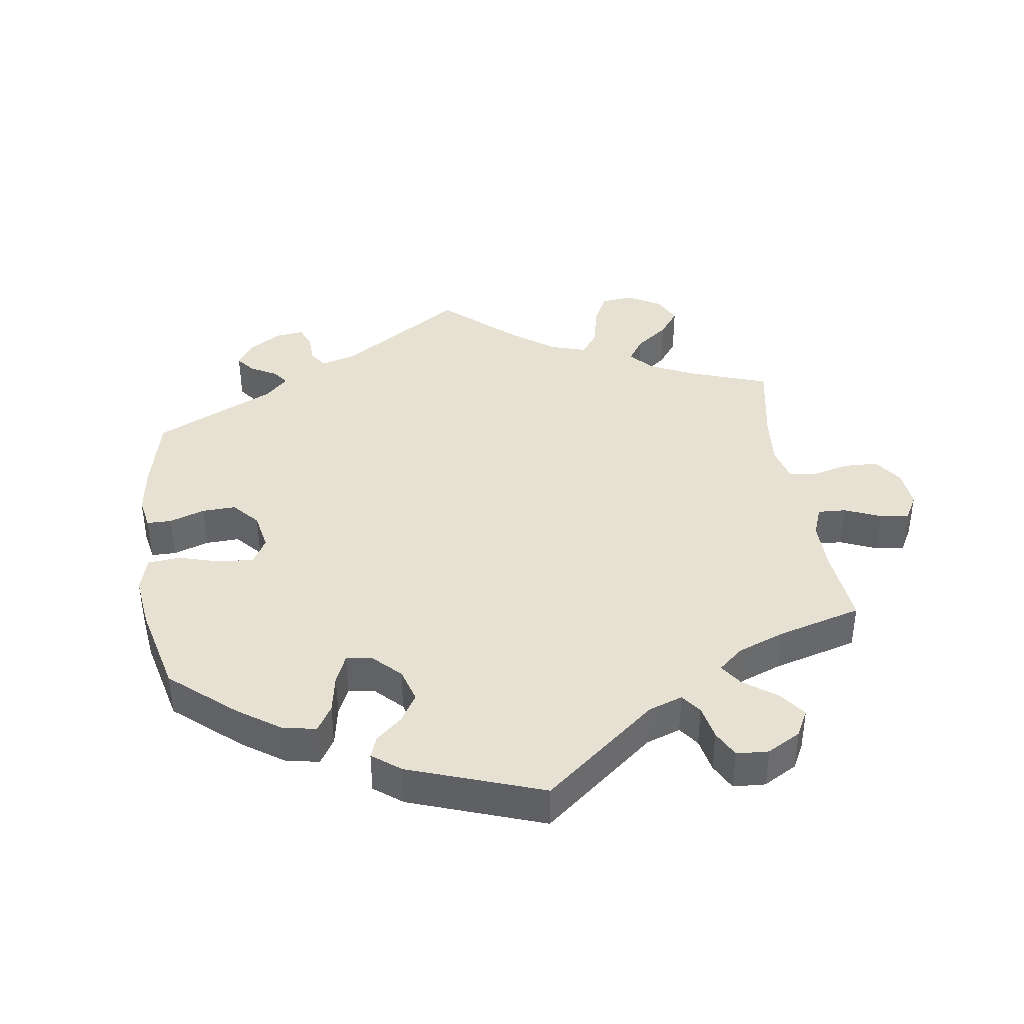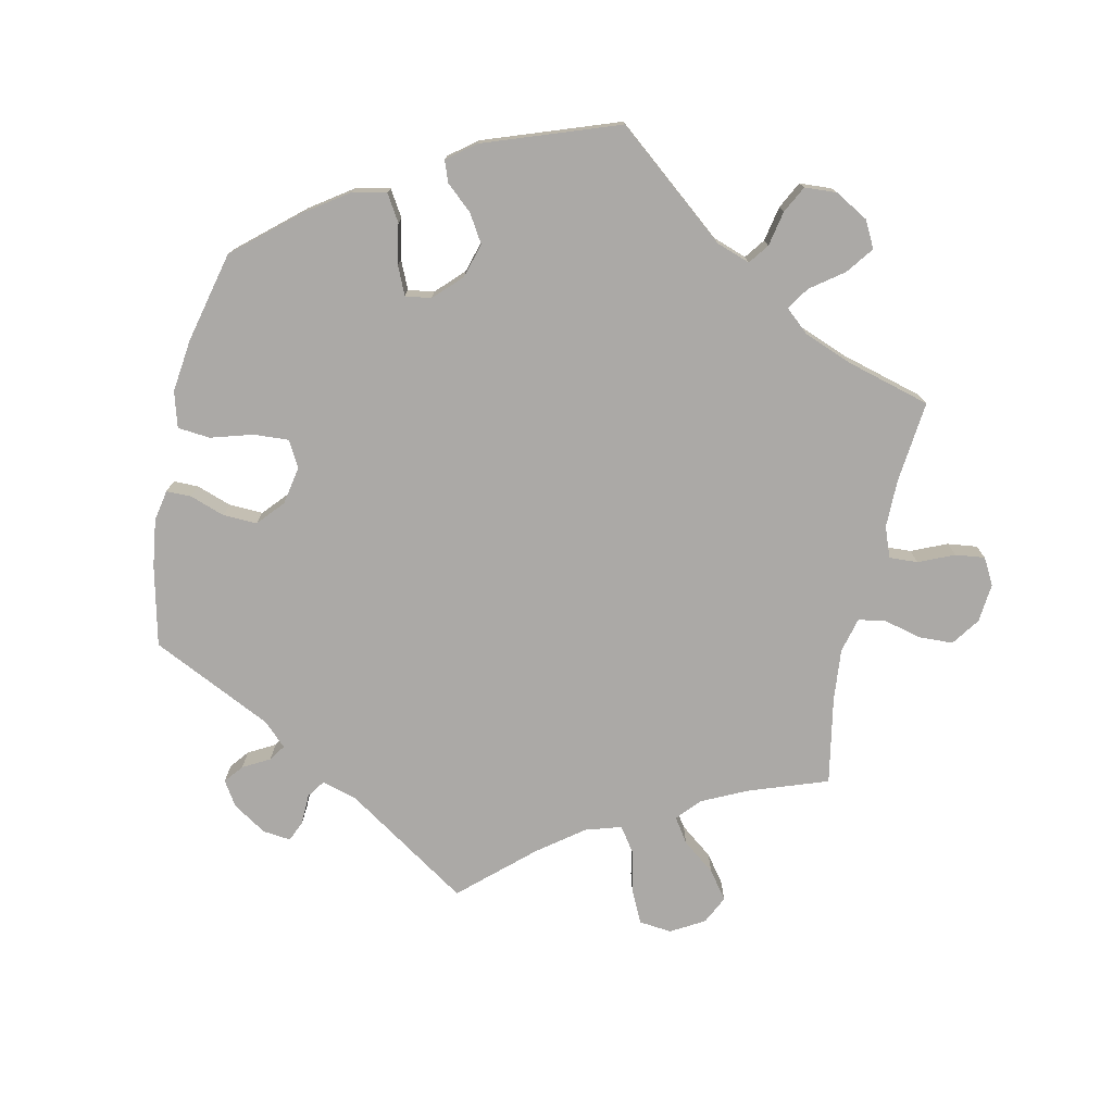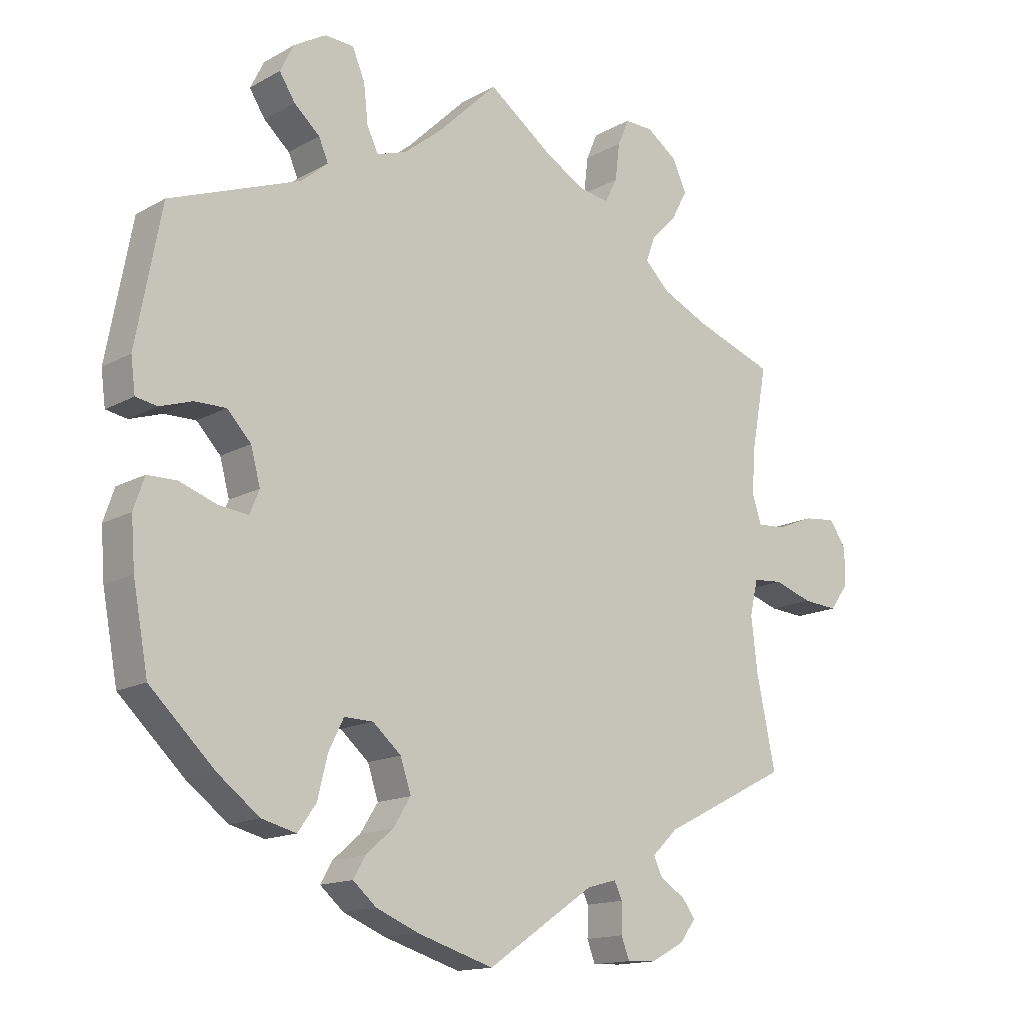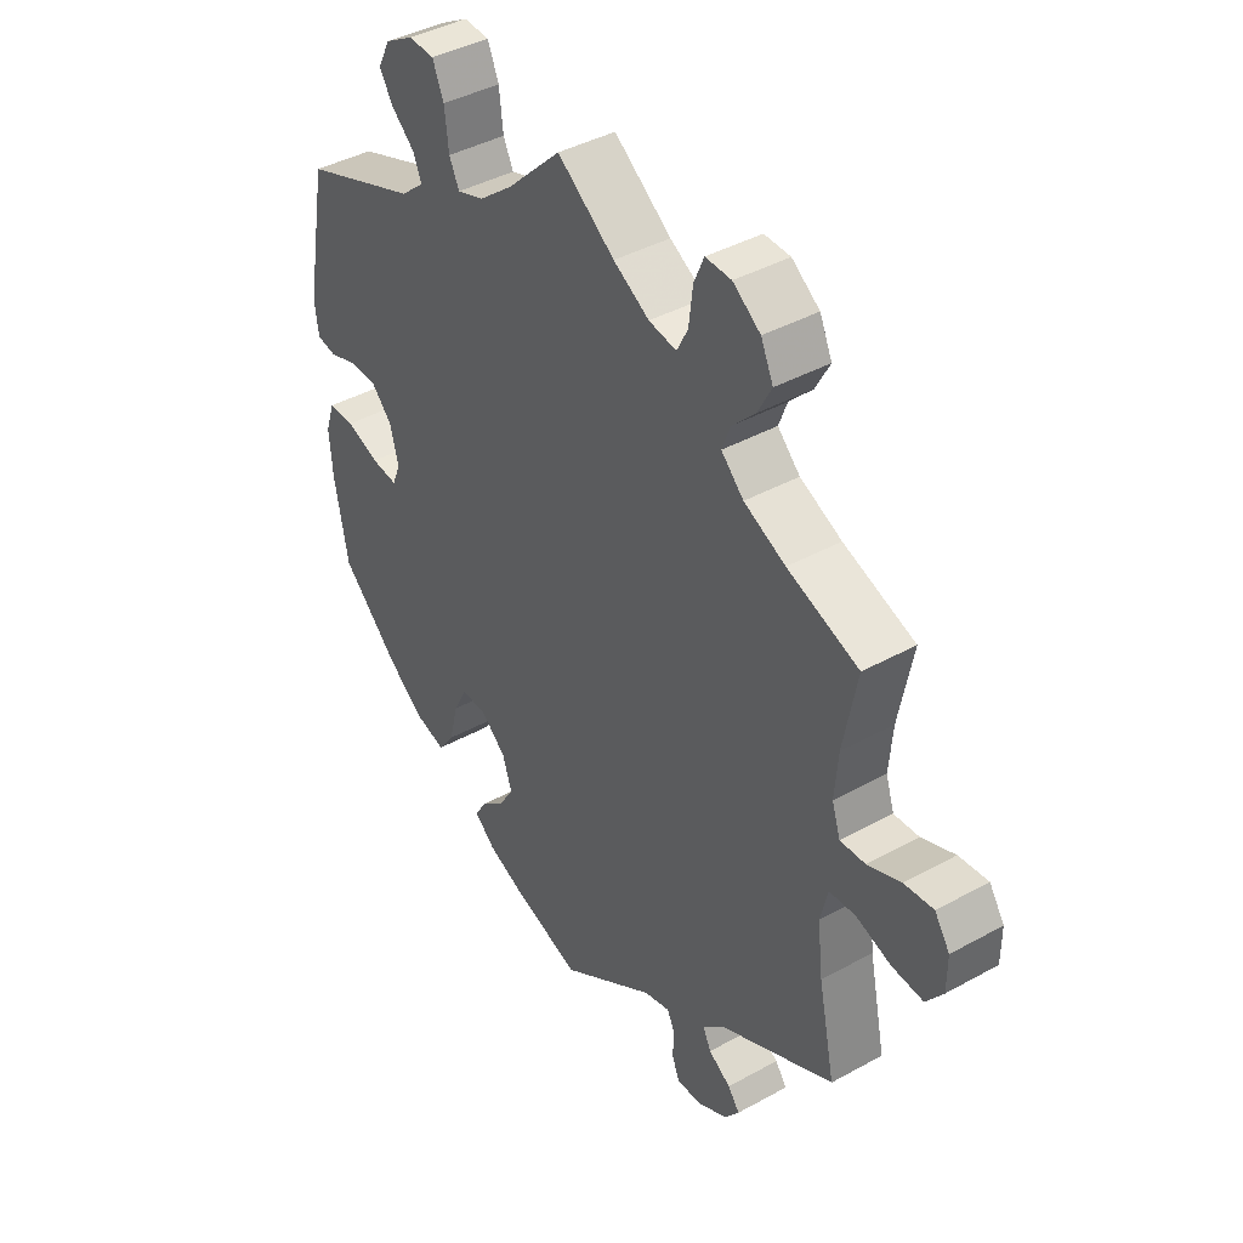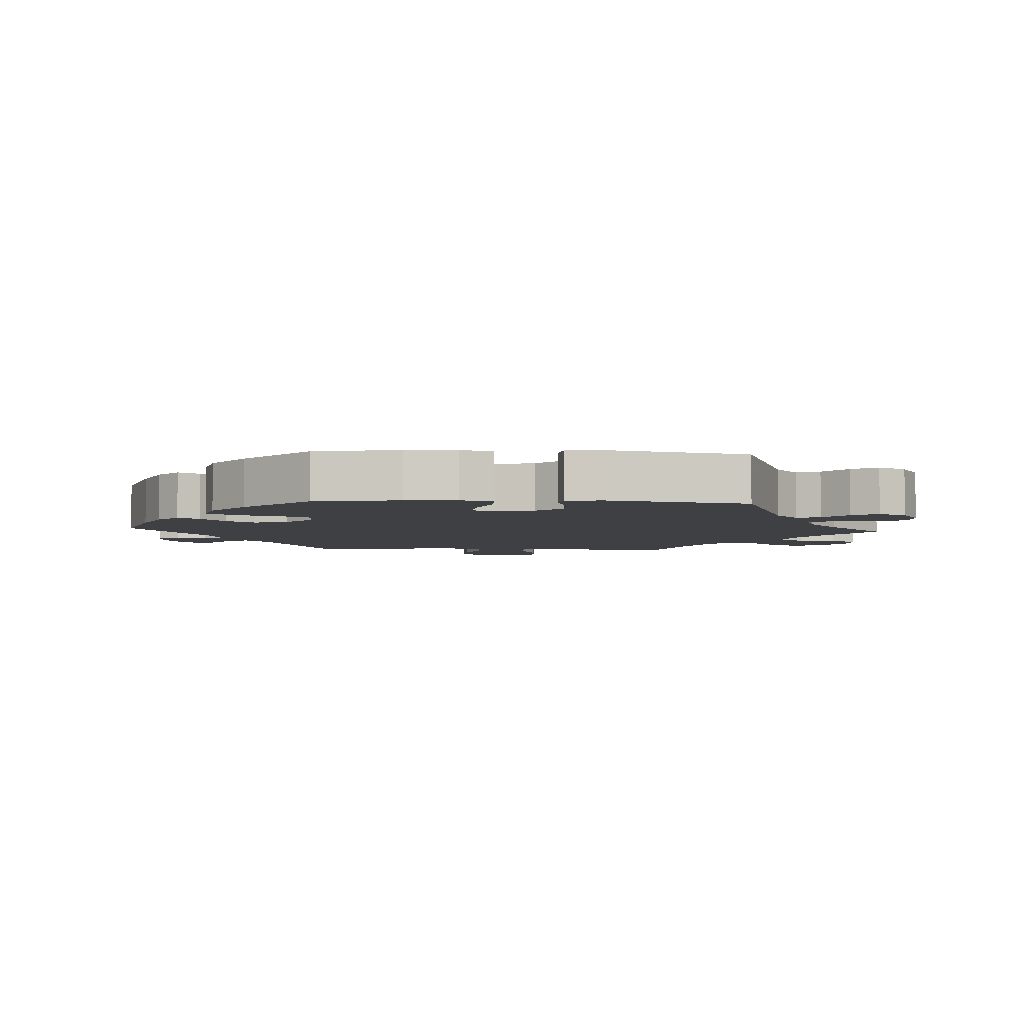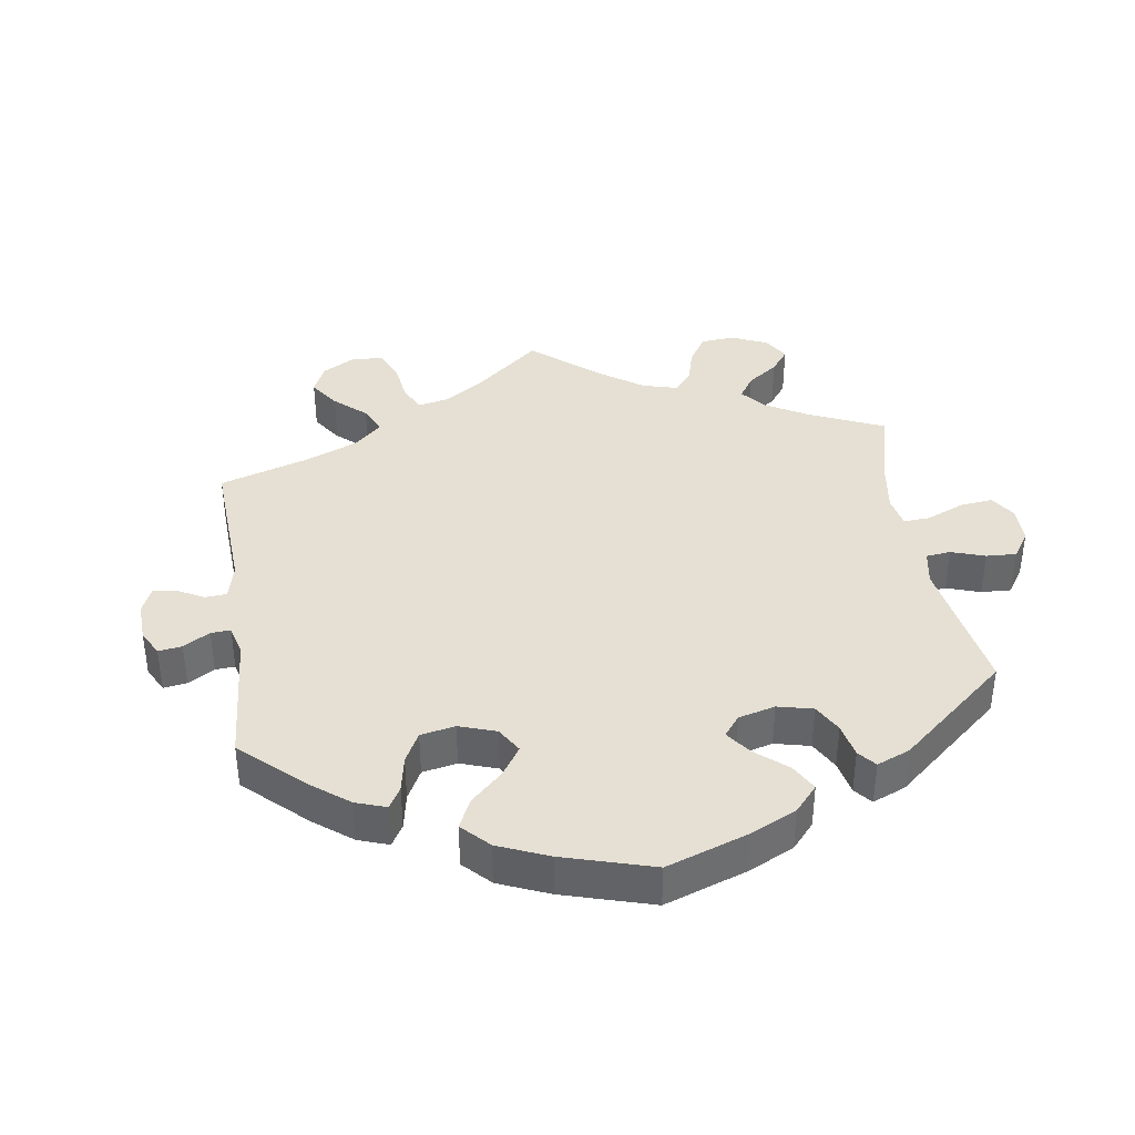
<metadata>
{"format":"obj","ext":"obj","renderer":"f3d","projection":"perspective","resolution":1024,"background":"white","views":[{"elev":39.5,"azim":-68.2,"up":"+Y"},{"elev":-75.6,"azim":-72.1,"up":"+Y"},{"elev":-14.8,"azim":-40.1,"up":"+Z"},{"elev":41.5,"azim":56.2,"up":"+Z"},{"elev":-4.6,"azim":-93.7,"up":"+Y"},{"elev":38.1,"azim":-128.5,"up":"+Y"}]}
</metadata>
<code>
v 0.293 0.07 -0.451
v -0.368 0.07 0.535
v 0.355 0.07 0.605
v 0.307 0.07 -0.481
v 0.243 0.07 -0.599
v -0.397 0.07 -0.079
v 0.242 0.07 0.599
v -0.164 0.07 -0.453
v 0.166 0.07 0.509
v -0.561 0.07 -0.181
v -0.207 0.07 -0.49
v -0.343 0.07 0.496
v -0.204 0.07 0.461
v 0.368 0.07 -0.534
v 0.26 0.07 0.641
v 0.306 0.07 0.64
v 0.705 0.07 -0.004
v -0.198 0.07 -0.319
v -0.244 0.07 -0.318
v -0.157 0.07 0.477
v 0.513 0.07 0.183
v -0.55 0.07 -0.054
v 0.678 0.07 0.095
v 0.23 0.07 -0.565
v 0.537 0.07 0.31
v -0.435 0.07 0.054
v 0.619 0.07 -0.041
v 0.626 0.07 0.089
v 0 0.07 0.62
v -0.295 0.07 0.609
v 0.215 0.07 0.501
v 0.507 0.07 0.108
v -0.57 0.07 0.042
v -0.434 0.07 -0.408
v -0.537 0.07 -0.31
v 0.288 0.07 -0.597
v -0.313 0.07 -0.472
v -0.577 0.07 0.096
v -0.537 0.07 0.31
v 0.336 0.07 0.389
v 0.311 0.07 0.468
v -0.536 0.07 0.036
v -0.121 0.07 -0.583
v 0 0.07 -0.62
v 0.334 0.07 -0.412
v -0.444 0.07 -0.074
v -0.397 0.07 0.014
v -0.249 0.07 0.607
v 0.347 0.07 -0.506
v 0.235 0.07 0.54
v 0.342 0.07 -0.569
v -0.136 0.07 -0.409
v -0.284 0.07 -0.431
v 0.557 0.07 -0.021
v 0.171 0.07 -0.504
v -0.567 0.07 -0.104
v 0.51 0.07 -0.025
v 0.507 0.07 -0.167
v 0.522 0.07 0.062
v -0.382 0.07 -0.042
v 0.537 0.07 -0.31
v 0.352 0.07 0.51
v -0.287 0.07 0.425
v -0.226 0.07 -0.523
v 0.567 0.07 0.065
v 0.497 0.07 -0.081
v 0.675 0.07 -0.045
v -0.485 0.07 0.053
v -0.153 0.07 -0.358
v -0.096 0.07 0.526
v -0.222 0.07 0.498
v 0.705 0.07 0.055
v -0.368 0.07 -0.458
v 0.231 0.07 -0.518
v -0.229 0.07 0.56
v -0.189 0.07 -0.555
v -0.346 0.07 0.579
v 0.41 0.07 0.355
v -0.503 0.07 -0.053
v -0.302 0.07 0.46
v -0.329 0.07 0.389
v 0.296 0.07 0.428
v -0.268 0.07 -0.366
v 0.377 0.07 0.557
v 0.218 0.07 -0.491
v 0.102 0.07 0.546
v 0.293 -0 -0.451
v -0.368 -0 0.535
v 0.355 -0 0.605
v 0.307 -0 -0.481
v 0.243 -0 -0.599
v -0.397 -0 -0.079
v 0.242 -0 0.599
v -0.164 -0 -0.453
v 0.166 -0 0.509
v -0.561 -0 -0.181
v -0.207 -0 -0.49
v -0.343 -0 0.496
v -0.204 -0 0.461
v 0.368 -0 -0.534
v 0.26 -0 0.641
v 0.306 -0 0.64
v 0.705 -0 -0.004
v -0.198 -0 -0.319
v -0.244 -0 -0.318
v -0.157 -0 0.477
v 0.513 -0 0.183
v -0.55 -0 -0.054
v 0.678 -0 0.095
v 0.23 -0 -0.565
v 0.537 -0 0.31
v -0.435 -0 0.054
v 0.619 -0 -0.041
v 0.626 -0 0.089
v 0 -0 0.62
v -0.295 -0 0.609
v 0.215 -0 0.501
v 0.507 -0 0.108
v -0.57 -0 0.042
v -0.434 -0 -0.408
v -0.537 -0 -0.31
v 0.288 -0 -0.597
v -0.313 -0 -0.472
v -0.577 -0 0.096
v -0.537 -0 0.31
v 0.336 -0 0.389
v 0.311 -0 0.468
v -0.536 -0 0.036
v -0.121 -0 -0.583
v 0 -0 -0.62
v 0.334 -0 -0.412
v -0.444 -0 -0.074
v -0.397 -0 0.014
v -0.249 -0 0.607
v 0.347 -0 -0.506
v 0.235 -0 0.54
v 0.342 -0 -0.569
v -0.136 -0 -0.409
v -0.284 -0 -0.431
v 0.557 -0 -0.021
v 0.171 -0 -0.504
v -0.567 -0 -0.104
v 0.51 -0 -0.025
v 0.507 -0 -0.167
v 0.522 -0 0.062
v -0.382 -0 -0.042
v 0.537 -0 -0.31
v 0.352 -0 0.51
v -0.287 -0 0.425
v -0.226 -0 -0.523
v 0.567 -0 0.065
v 0.497 -0 -0.081
v 0.675 -0 -0.045
v -0.485 -0 0.053
v -0.153 -0 -0.358
v -0.096 -0 0.526
v -0.222 -0 0.498
v 0.705 -0 0.055
v -0.368 -0 -0.458
v 0.231 -0 -0.518
v -0.229 -0 0.56
v -0.189 -0 -0.555
v -0.346 -0 0.579
v 0.41 -0 0.355
v -0.503 -0 -0.053
v -0.302 -0 0.46
v -0.329 -0 0.389
v 0.296 -0 0.428
v -0.268 -0 -0.366
v 0.377 -0 0.557
v 0.218 -0 -0.491
v 0.102 -0 0.546
f 38 39 81
f 68 42 33 38
f 26 68 38 81
f 47 26 81 63
f 60 47 63
f 56 22 79 46
f 56 46 6
f 10 56 6
f 35 10 6
f 34 35 6
f 73 34 6 60
f 83 53 37 73
f 19 83 73 60
f 76 64 11 8
f 76 8 52
f 55 44 43 76
f 85 55 76 52
f 36 5 24 74
f 36 74 85
f 51 36 85
f 4 49 14 51
f 1 4 51 85
f 45 1 85 52
f 58 61 45 52
f 17 67 27 54
f 17 54 57
f 72 17 57
f 65 28 23 72
f 59 65 72 57
f 32 59 57 66
f 78 25 21
f 40 78 21 32
f 82 40 32 66
f 3 84 62 41
f 3 41 82
f 16 3 82
f 50 7 15 16
f 31 50 16 82
f 9 31 82 66
f 70 29 86
f 20 70 86 9
f 13 20 9 66
f 30 48 75 71
f 30 71 13
f 77 30 13
f 80 12 2 77
f 63 80 77 13
f 18 19 60 63
f 66 58 52 69
f 66 69 18
f 63 13 66 18
f 167 125 124
f 124 119 128 154
f 167 124 154 112
f 149 167 112 133
f 149 133 146
f 132 165 108 142
f 92 132 142
f 92 142 96
f 92 96 121
f 92 121 120
f 146 92 120 159
f 159 123 139 169
f 146 159 169 105
f 94 97 150 162
f 138 94 162
f 162 129 130 141
f 138 162 141 171
f 160 110 91 122
f 171 160 122
f 171 122 137
f 137 100 135 90
f 171 137 90 87
f 138 171 87 131
f 138 131 147 144
f 140 113 153 103
f 143 140 103
f 143 103 158
f 158 109 114 151
f 143 158 151 145
f 152 143 145 118
f 107 111 164
f 118 107 164 126
f 152 118 126 168
f 127 148 170 89
f 168 127 89
f 168 89 102
f 102 101 93 136
f 168 102 136 117
f 152 168 117 95
f 172 115 156
f 95 172 156 106
f 152 95 106 99
f 157 161 134 116
f 99 157 116
f 99 116 163
f 163 88 98 166
f 99 163 166 149
f 149 146 105 104
f 155 138 144 152
f 104 155 152
f 104 152 99 149
f 81 167 149 63
f 63 149 166 80
f 80 166 98 12
f 12 98 88 2
f 2 88 163 77
f 77 163 116 30
f 30 116 134 48
f 48 134 161 75
f 75 161 157 71
f 71 157 99 13
f 13 99 106 20
f 20 106 156 70
f 70 156 115 29
f 29 115 172 86
f 86 172 95 9
f 9 95 117 31
f 31 117 136 50
f 50 136 93 7
f 7 93 101 15
f 15 101 102 16
f 16 102 89 3
f 3 89 170 84
f 84 170 148 62
f 62 148 127 41
f 41 127 168 82
f 82 168 126 40
f 40 126 164 78
f 78 164 111 25
f 25 111 107 21
f 21 107 118 32
f 32 118 145 59
f 59 145 151 65
f 65 151 114 28
f 28 114 109 23
f 23 109 158 72
f 72 158 103 17
f 17 103 153 67
f 67 153 113 27
f 27 113 140 54
f 54 140 143 57
f 57 143 152 66
f 66 152 144 58
f 58 144 147 61
f 61 147 131 45
f 45 131 87 1
f 1 87 90 4
f 4 90 135 49
f 49 135 100 14
f 14 100 137 51
f 51 137 122 36
f 36 122 91 5
f 5 91 110 24
f 24 110 160 74
f 74 160 171 85
f 85 171 141 55
f 55 141 130 44
f 44 130 129 43
f 43 129 162 76
f 76 162 150 64
f 64 150 97 11
f 11 97 94 8
f 8 94 138 52
f 52 138 155 69
f 69 155 104 18
f 18 104 105 19
f 19 105 169 83
f 83 169 139 53
f 53 139 123 37
f 37 123 159 73
f 73 159 120 34
f 34 120 121 35
f 35 121 96 10
f 10 96 142 56
f 56 142 108 22
f 22 108 165 79
f 79 165 132 46
f 46 132 92 6
f 6 92 146 60
f 60 146 133 47
f 47 133 112 26
f 26 112 154 68
f 68 154 128 42
f 42 128 119 33
f 33 119 124 38
f 38 124 125 39
f 39 125 167 81

</code>
